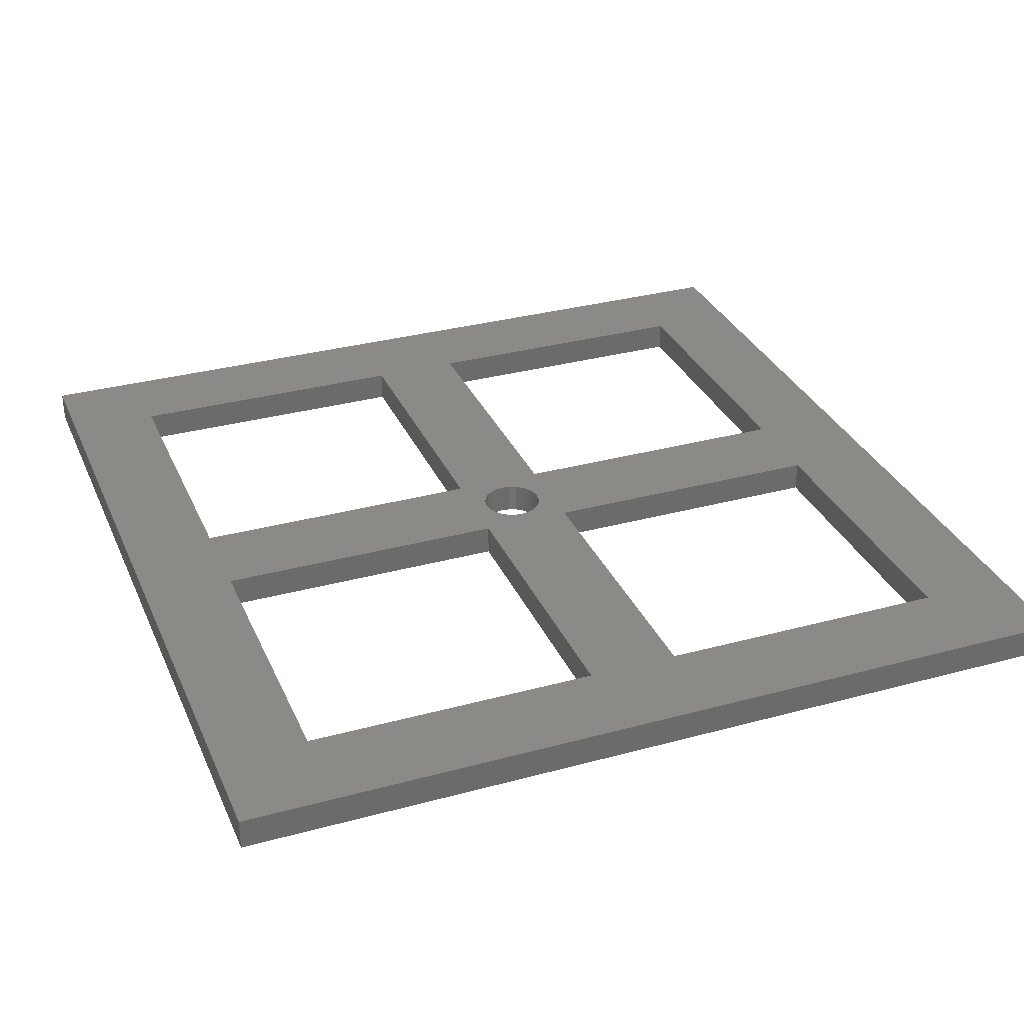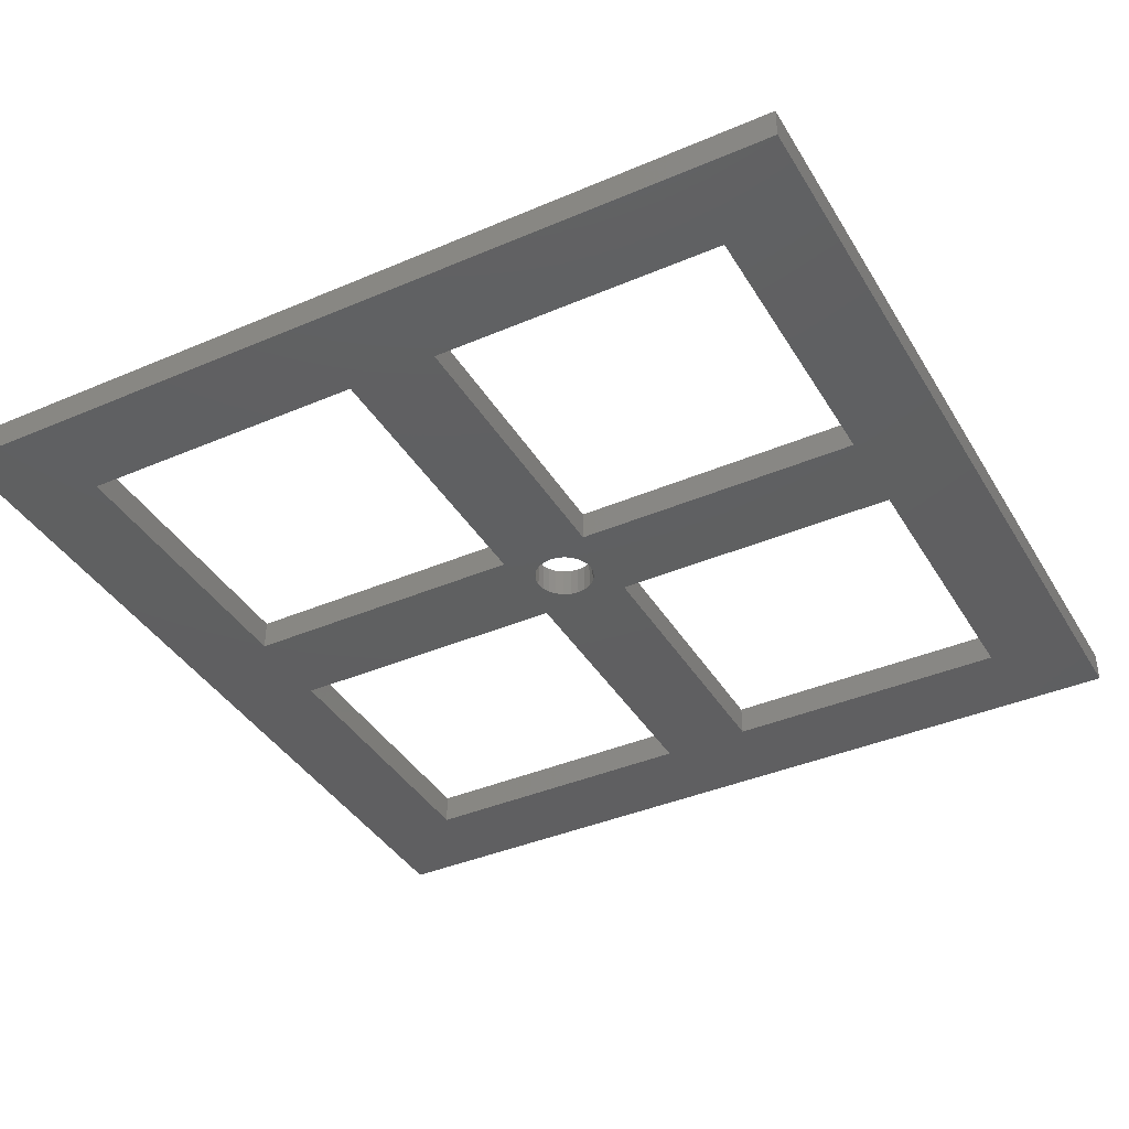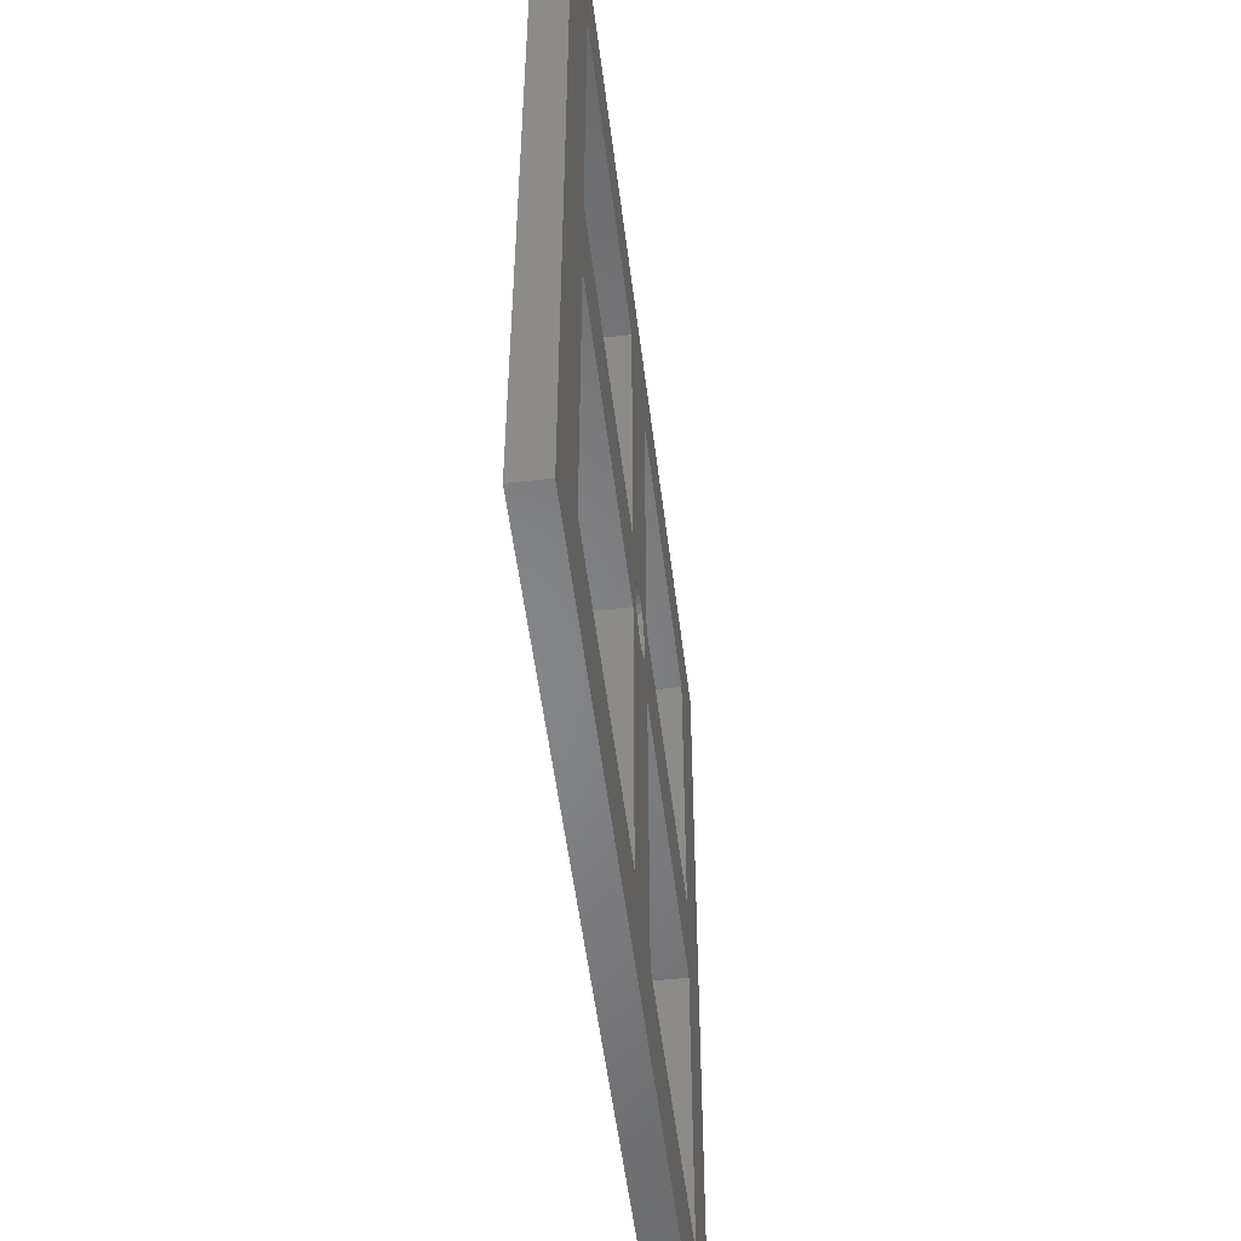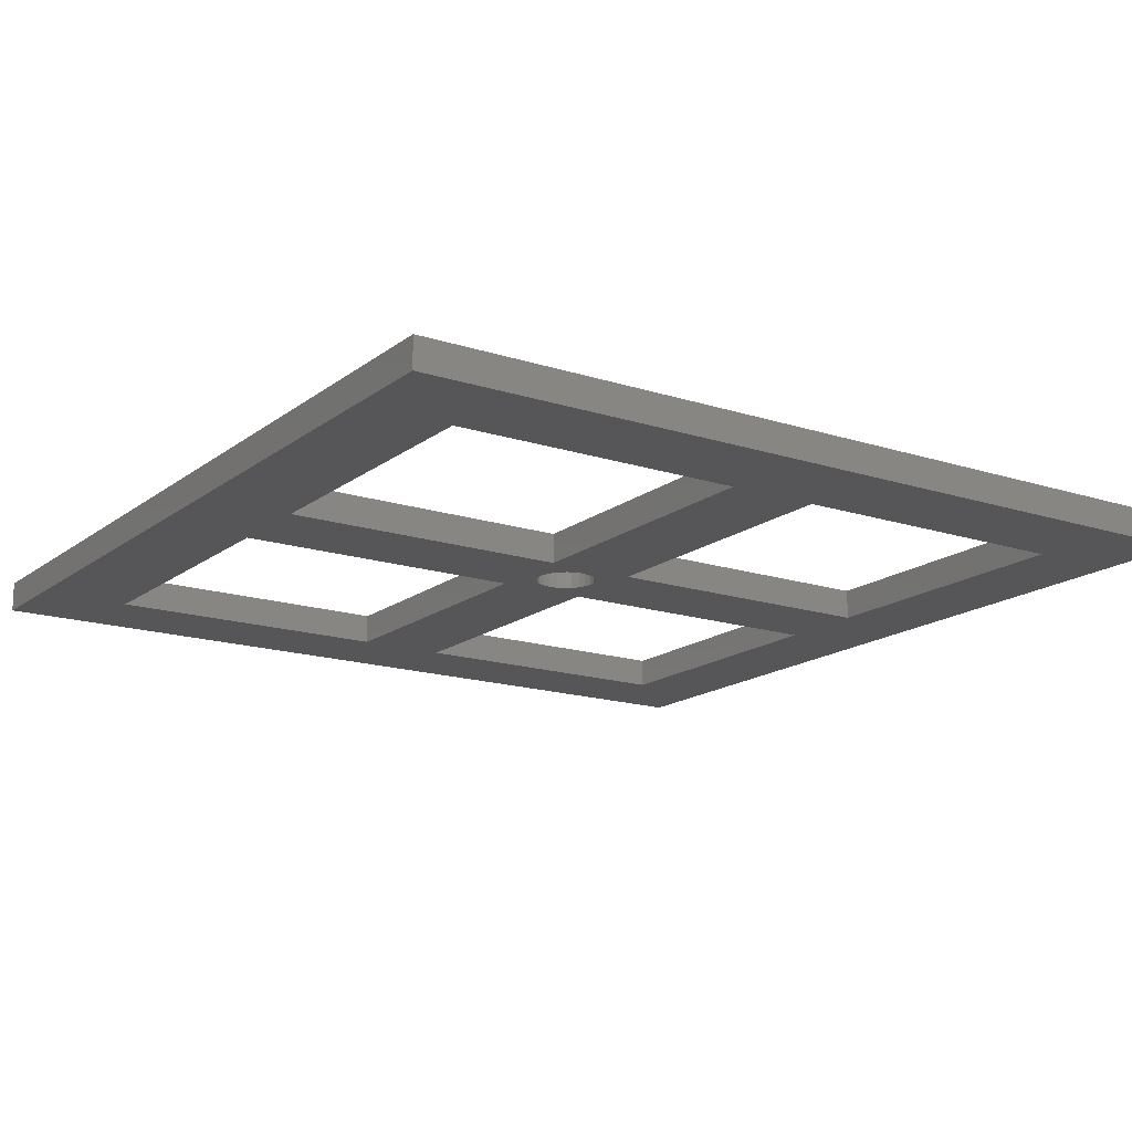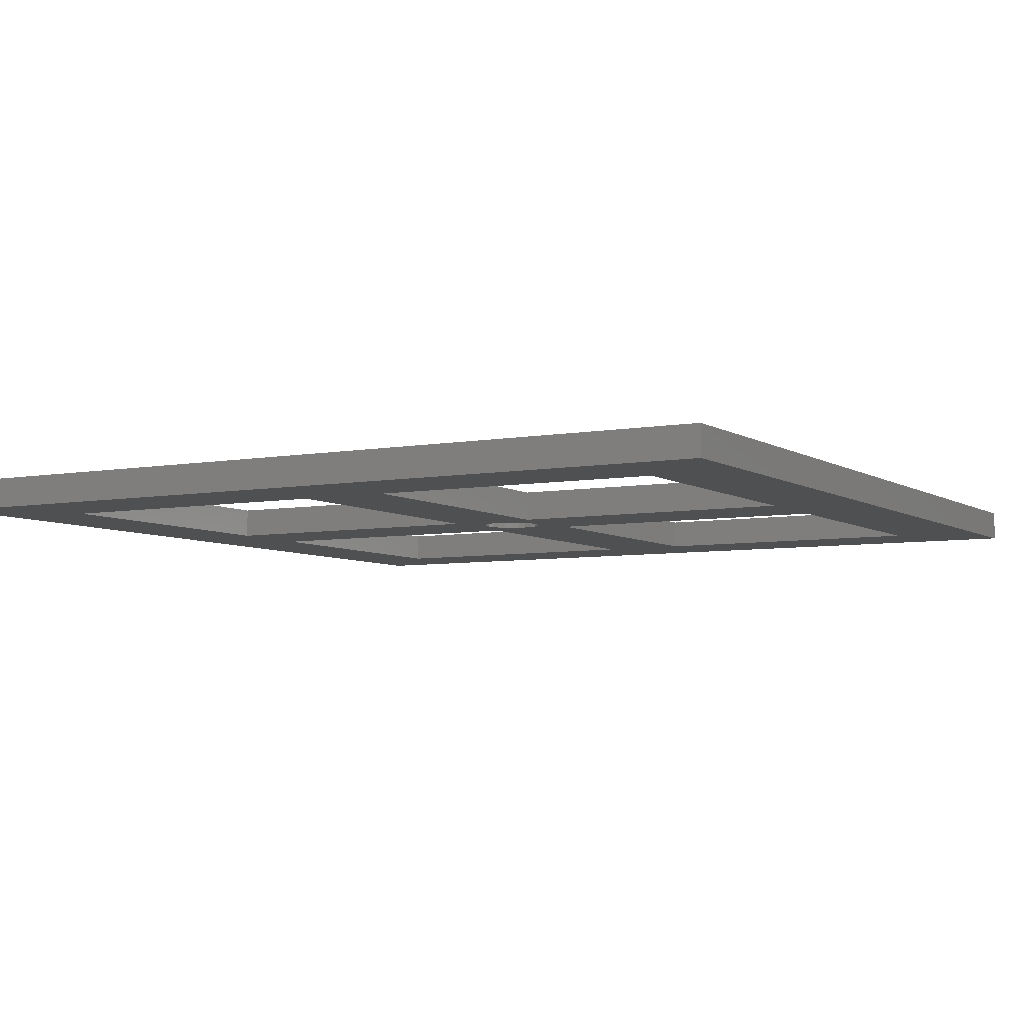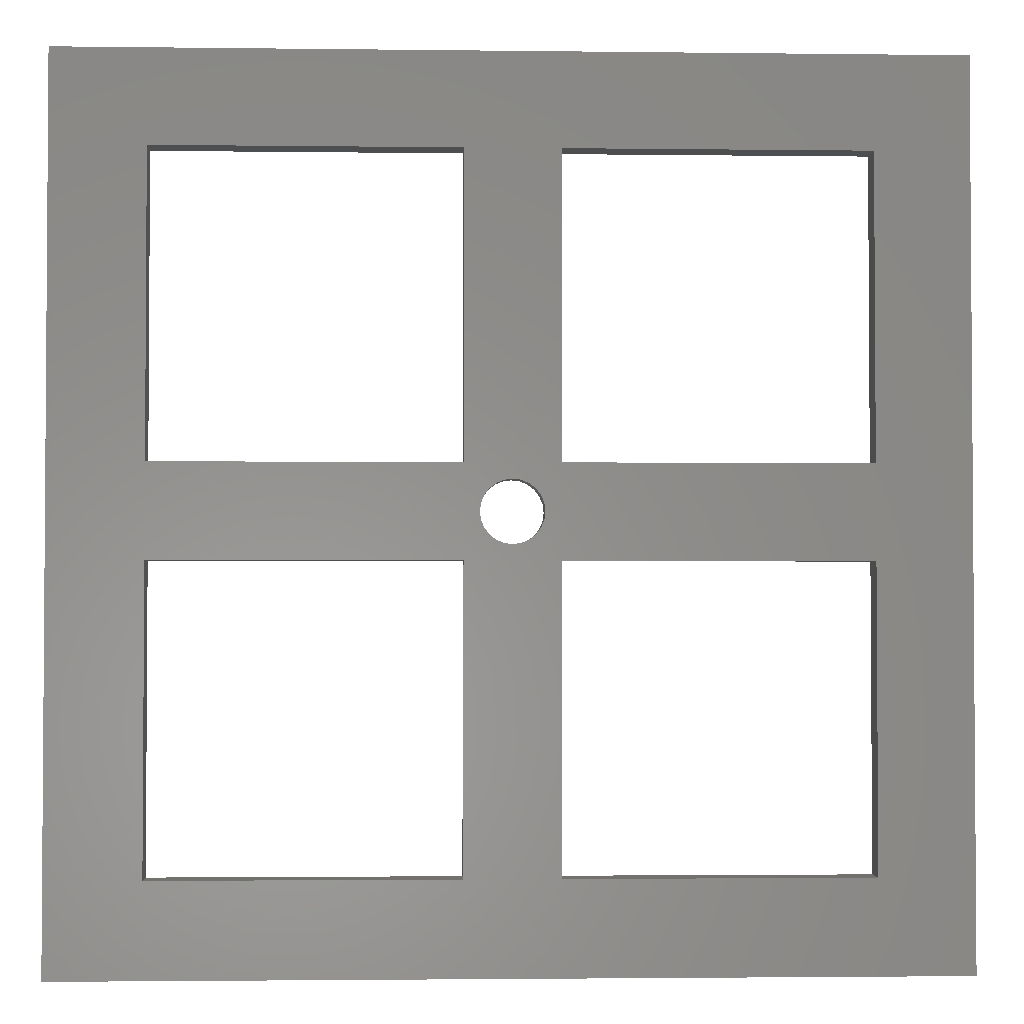
<metadata>
{"format":"stl","ext":"stl","renderer":"f3d","projection":"perspective","resolution":1024,"background":"white","views":[{"elev":31.9,"azim":-111.0,"up":"+Z"},{"elev":-39.3,"azim":-151.9,"up":"+Z"},{"elev":-52.8,"azim":-83.0,"up":"+Y"},{"elev":-16.2,"azim":56.3,"up":"+Z"},{"elev":-6.0,"azim":119.6,"up":"+Z"},{"elev":-2.4,"azim":-2.5,"up":"+Y"}]}
</metadata>
<code>
# stl→obj: 88 verts, 192 faces
v 103.9 659.3 1.5
v 108.4 663.8 1.5
v 103.9 701.8 1.5
v 146.4 659.3 1.5
v 122.9 663.8 1.5
v 127.4 663.8 1.5
v 122.9 678.3 1.5
v 122.9 682.8 1.5
v 123.7 680.1 1.5
v 123.6 680.5 1.5
v 122.9 697.3 1.5
v 123.8 679.8 1.5
v 124 679.4 1.5
v 124.4 679.2 1.5
v 124.7 679.1 1.5
v 125.1 679 1.5
v 125.5 679.1 1.5
v 125.9 679.2 1.5
v 126.2 679.4 1.5
v 126.4 679.8 1.5
v 126.5 680.1 1.5
v 126.6 680.5 1.5
v 141.9 663.8 1.5
v 141.9 678.3 1.5
v 141.9 682.8 1.5
v 141.9 697.3 1.5
v 108.4 697.3 1.5
v 146.4 701.8 1.5
v 108.4 678.3 1.5
v 108.4 682.8 1.5
v 127.4 697.3 1.5
v 123.7 680.9 1.5
v 123.8 681.3 1.5
v 124 681.6 1.5
v 124.4 681.8 1.5
v 124.7 681.9 1.5
v 125.1 682 1.5
v 125.5 681.9 1.5
v 125.9 681.8 1.5
v 126.2 681.6 1.5
v 126.4 681.3 1.5
v 126.5 680.9 1.5
v 127.4 678.3 1.5
v 127.4 682.8 1.5
v 146.4 701.8 0
v 103.9 701.8 0
v 103.9 659.3 0
v 146.4 659.3 0
v 122.9 682.8 0
v 122.9 697.3 0
v 141.9 663.8 0
v 141.9 678.3 0
v 108.4 697.3 0
v 108.4 682.8 0
v 127.4 697.3 0
v 122.9 678.3 0
v 123.7 680.9 0
v 123.6 680.5 0
v 122.9 663.8 0
v 123.8 681.3 0
v 124 681.6 0
v 124.4 681.8 0
v 124.7 681.9 0
v 125.1 682 0
v 125.5 681.9 0
v 125.9 681.8 0
v 126.2 681.6 0
v 126.4 681.3 0
v 126.5 680.9 0
v 126.6 680.5 0
v 141.9 697.3 0
v 141.9 682.8 0
v 108.4 663.8 0
v 108.4 678.3 0
v 127.4 663.8 0
v 123.7 680.1 0
v 123.8 679.8 0
v 124 679.4 0
v 124.4 679.2 0
v 124.7 679.1 0
v 125.1 679 0
v 125.5 679.1 0
v 125.9 679.2 0
v 126.2 679.4 0
v 126.4 679.8 0
v 126.5 680.1 0
v 127.4 682.8 0
v 127.4 678.3 0
f 1 2 3
f 2 1 4
f 2 4 5
f 5 4 6
f 5 6 7
f 7 6 8
f 8 6 9
f 8 9 10
f 8 10 11
f 9 6 12
f 12 6 13
f 13 6 14
f 14 6 15
f 15 6 16
f 16 6 17
f 17 6 18
f 18 6 19
f 19 6 20
f 20 6 21
f 21 6 22
f 6 4 23
f 23 4 24
f 24 4 25
f 25 4 26
f 3 27 28
f 27 3 2
f 27 2 29
f 27 29 30
f 28 27 11
f 28 11 31
f 31 11 32
f 32 11 10
f 31 32 33
f 31 33 34
f 31 34 35
f 31 35 36
f 31 36 37
f 31 37 38
f 31 38 39
f 31 39 40
f 31 40 41
f 31 41 42
f 31 42 22
f 31 22 6
f 31 6 43
f 31 43 44
f 28 31 26
f 28 26 4
f 24 44 43
f 44 24 25
f 7 30 29
f 30 7 8
f 3 45 46
f 45 3 28
f 4 47 48
f 47 4 1
f 3 47 1
f 47 3 46
f 45 4 48
f 4 45 28
f 11 49 8
f 49 11 50
f 24 51 23
f 51 24 52
f 11 53 50
f 53 11 27
f 53 30 54
f 30 53 27
f 30 49 54
f 49 30 8
f 46 53 47
f 53 46 45
f 53 45 50
f 50 45 55
f 50 55 49
f 49 55 56
f 56 55 57
f 56 57 58
f 56 58 59
f 57 55 60
f 60 55 61
f 61 55 62
f 62 55 63
f 63 55 64
f 64 55 65
f 65 55 66
f 66 55 67
f 67 55 68
f 68 55 69
f 69 55 70
f 55 45 71
f 71 45 72
f 72 45 52
f 52 45 51
f 47 73 48
f 73 47 53
f 73 53 54
f 73 54 74
f 48 73 59
f 48 59 75
f 75 59 76
f 76 59 58
f 75 76 77
f 75 77 78
f 75 78 79
f 75 79 80
f 75 80 81
f 75 81 82
f 75 82 83
f 75 83 84
f 75 84 85
f 75 85 86
f 75 86 70
f 75 70 55
f 75 55 87
f 75 87 88
f 48 75 51
f 48 51 45
f 72 88 87
f 88 72 52
f 49 74 54
f 74 49 56
f 26 72 25
f 72 26 71
f 26 55 71
f 55 26 31
f 55 44 87
f 44 55 31
f 44 72 87
f 72 44 25
f 24 88 52
f 88 24 43
f 20 84 19
f 84 20 85
f 21 85 20
f 85 21 86
f 7 59 5
f 59 7 56
f 88 6 75
f 6 88 43
f 6 51 75
f 51 6 23
f 17 83 82
f 83 17 18
f 74 2 73
f 2 74 29
f 2 59 73
f 59 2 5
f 7 74 56
f 74 7 29
f 18 84 83
f 84 18 19
f 57 10 58
f 10 57 32
f 58 9 76
f 9 58 10
f 37 63 64
f 63 37 36
f 61 33 60
f 33 61 34
f 35 61 62
f 61 35 34
f 77 13 78
f 13 77 12
f 60 32 57
f 32 60 33
f 76 12 77
f 12 76 9
f 40 68 41
f 68 40 67
f 40 66 67
f 66 40 39
f 36 62 63
f 62 36 35
f 38 64 65
f 64 38 37
f 22 86 21
f 86 22 70
f 42 70 22
f 70 42 69
f 41 69 42
f 69 41 68
f 39 65 66
f 65 39 38
f 13 79 78
f 79 13 14
f 15 81 80
f 81 15 16
f 16 82 81
f 82 16 17
f 14 80 79
f 80 14 15

</code>
